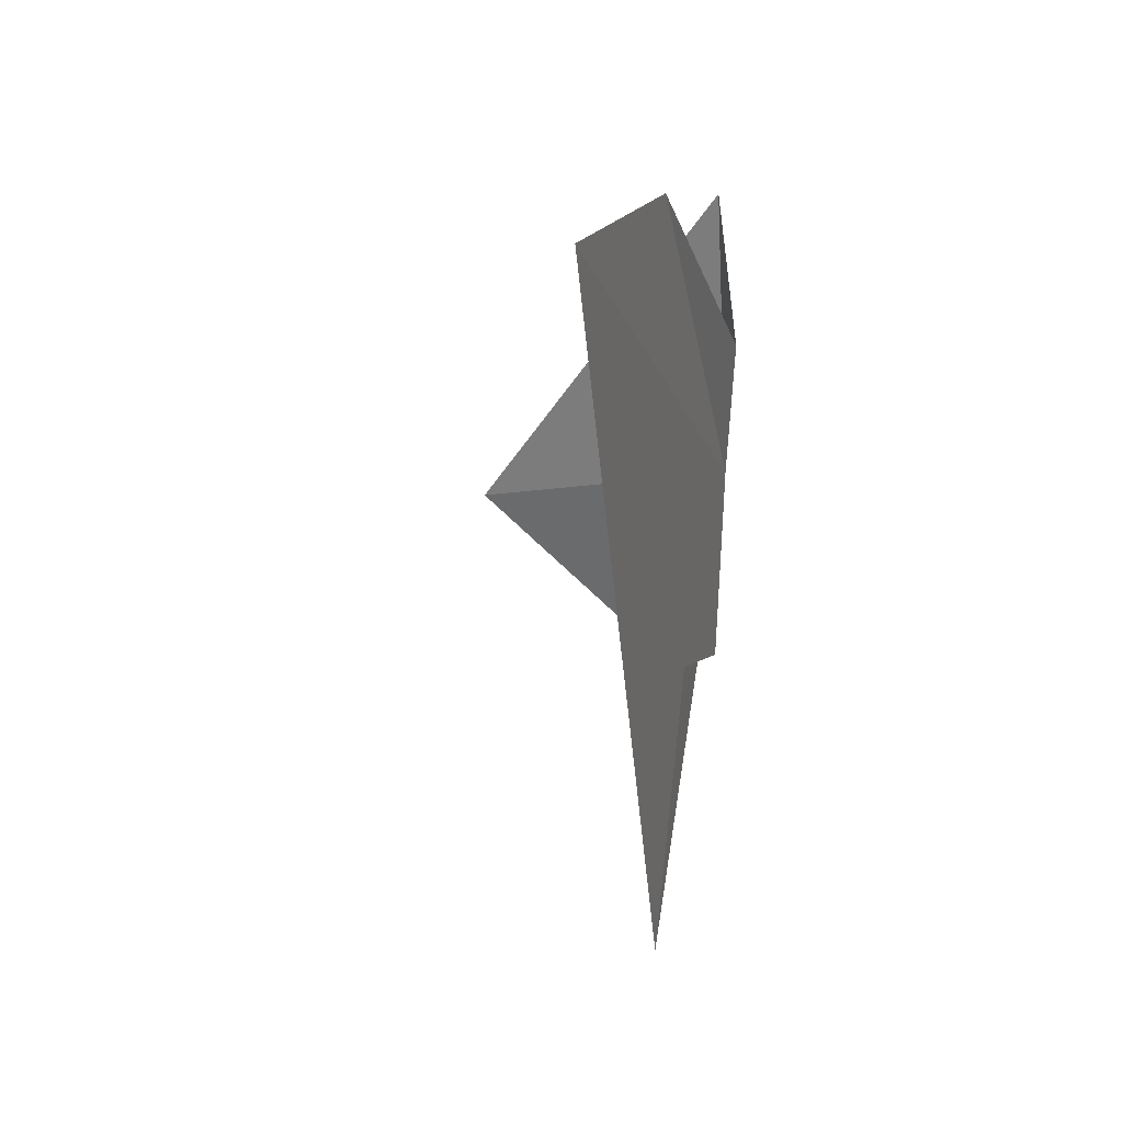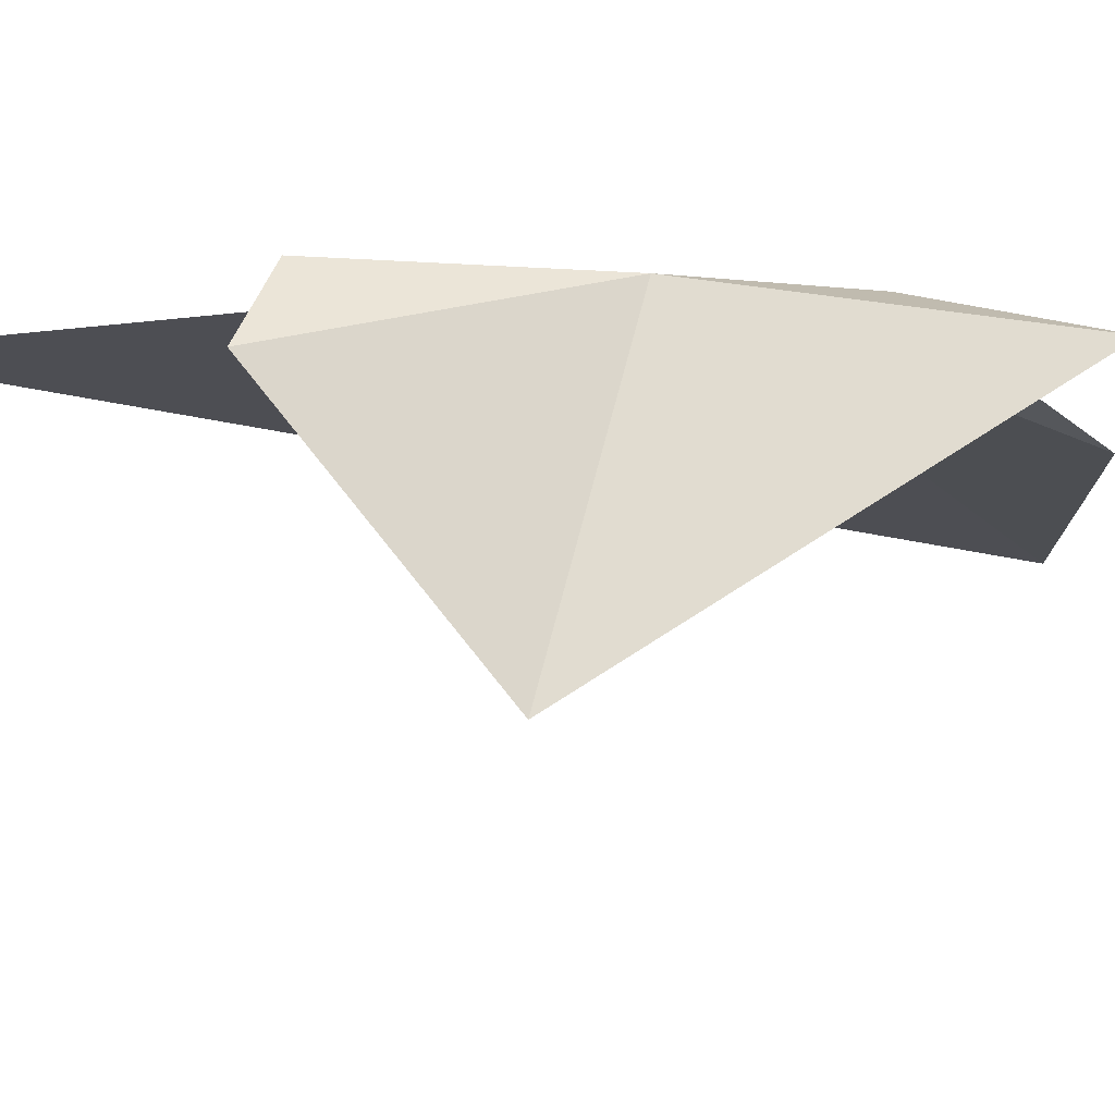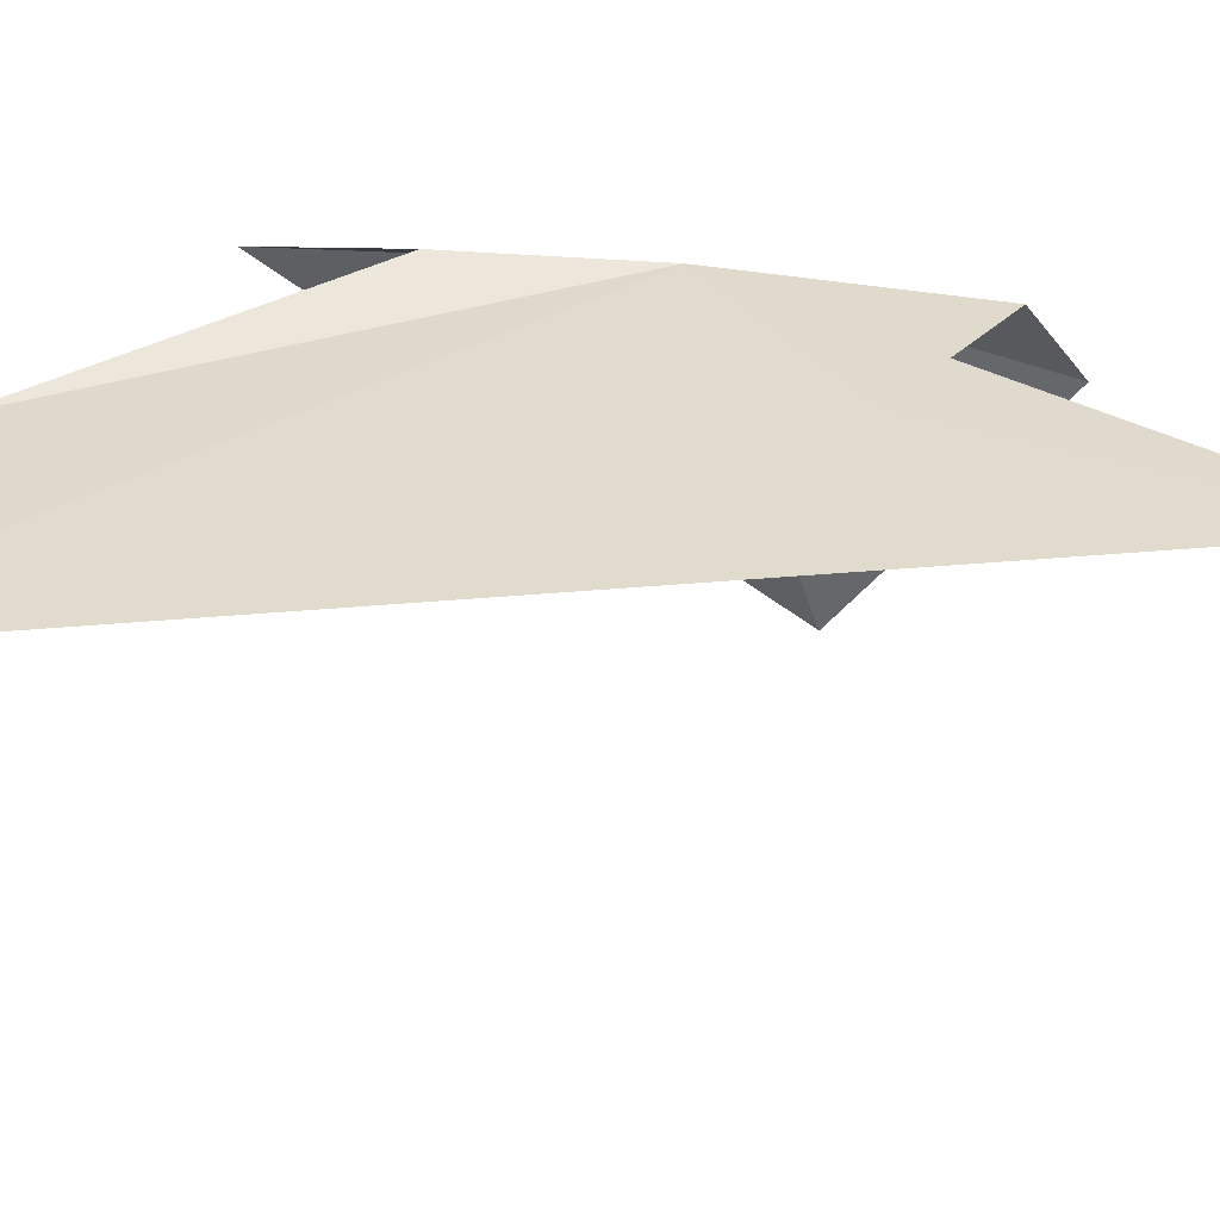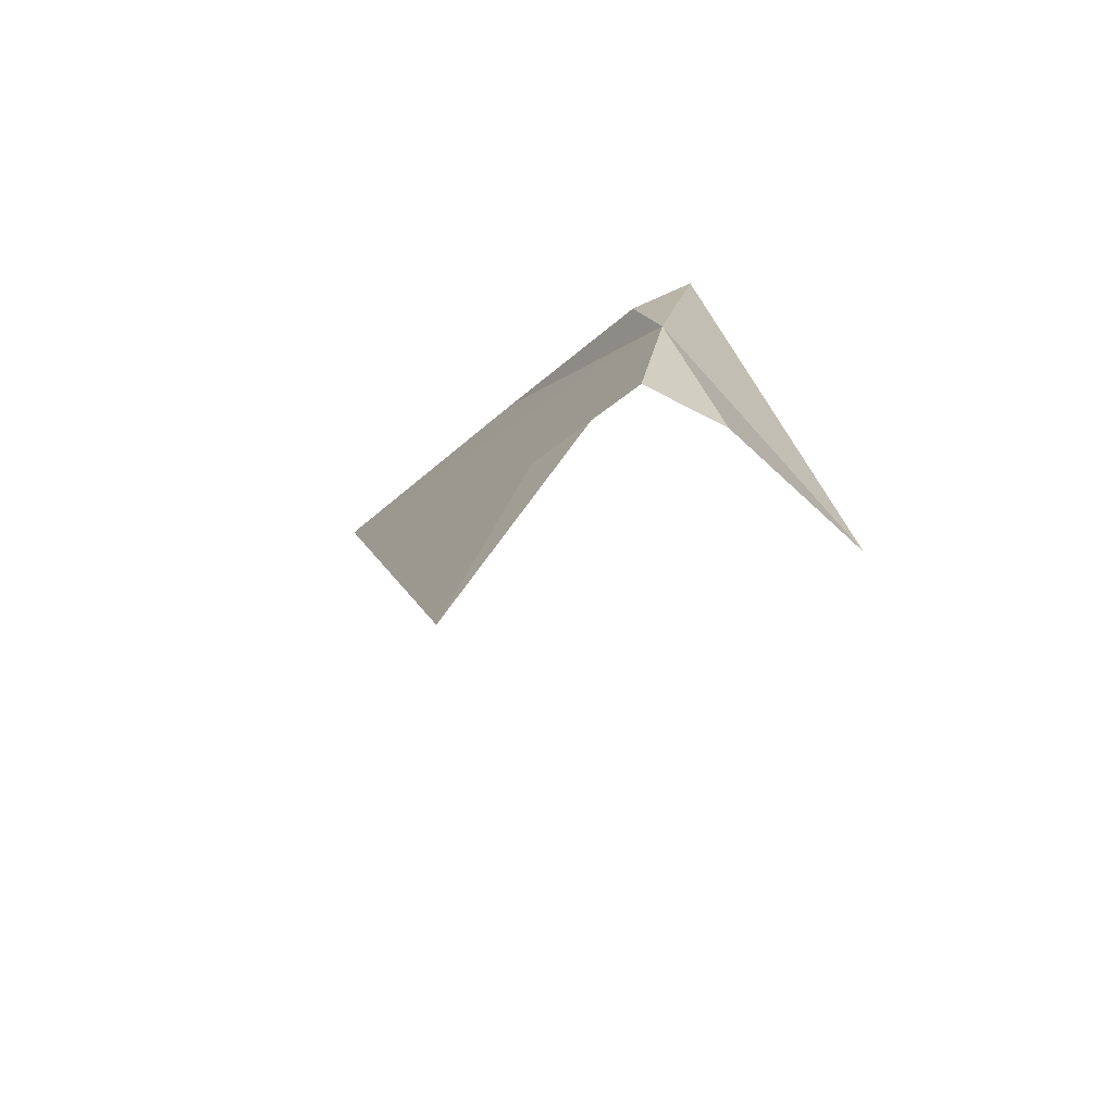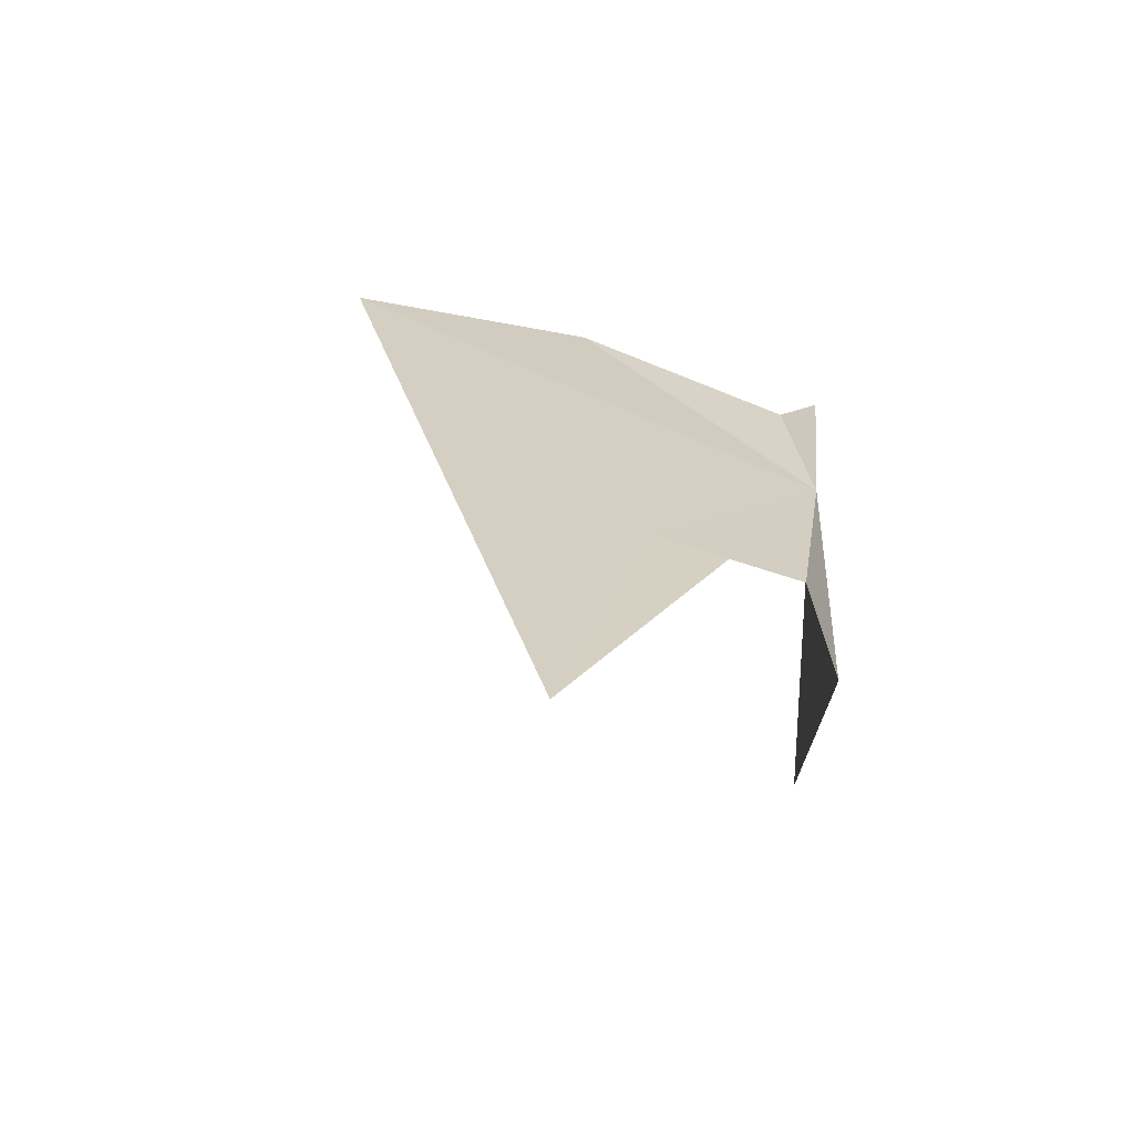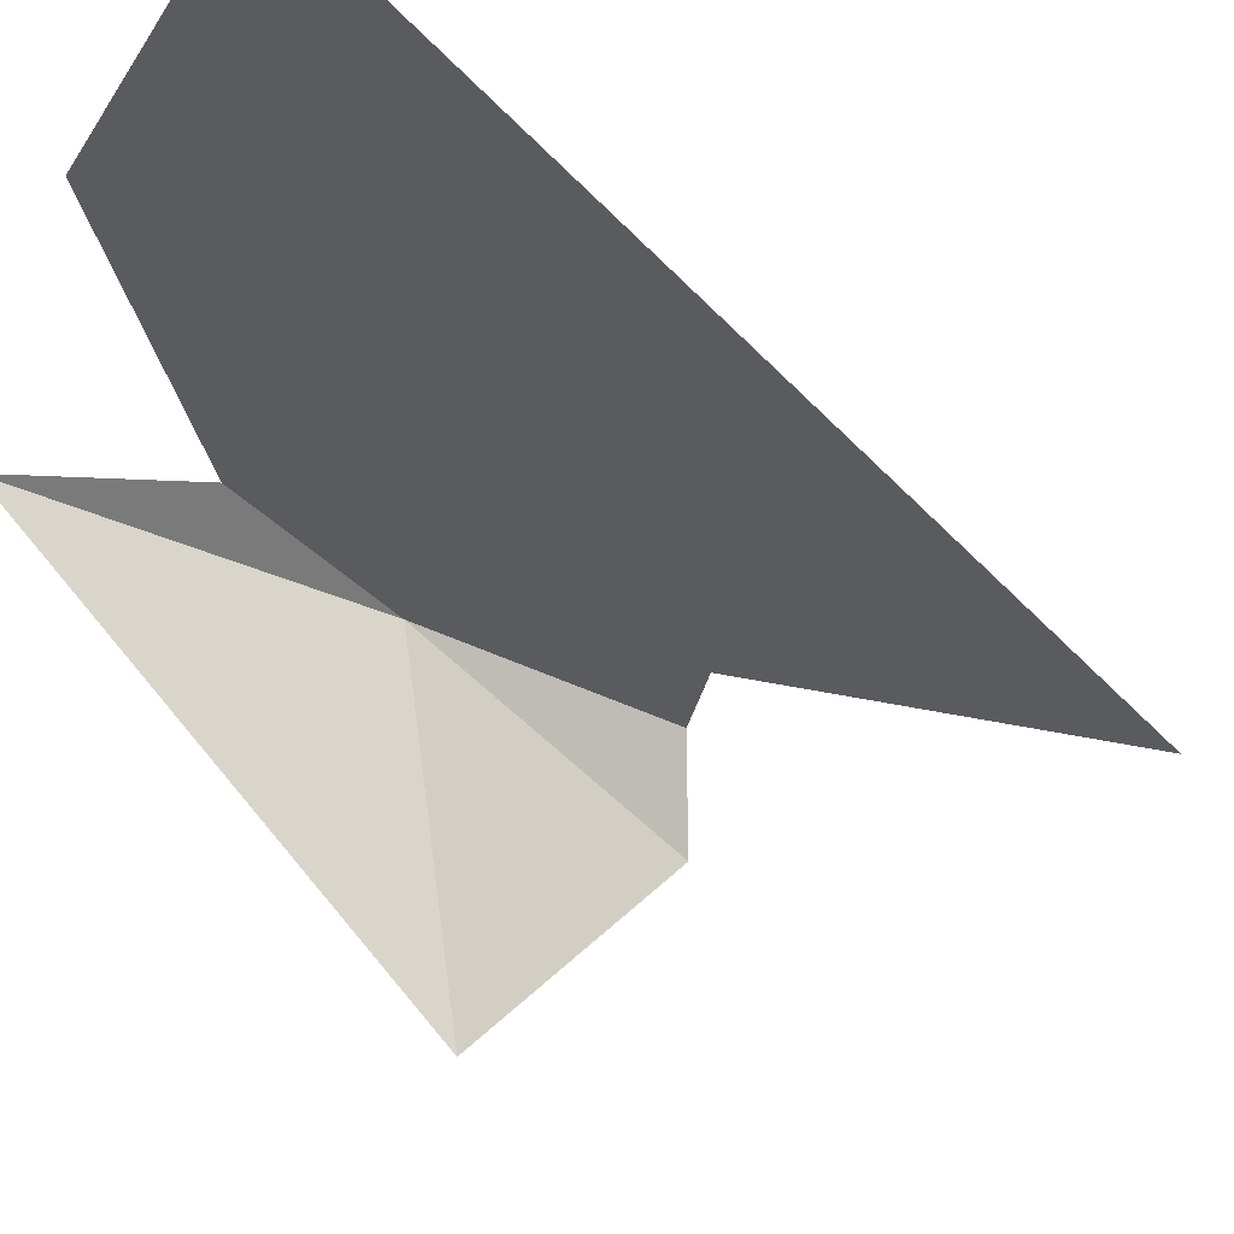
<metadata>
{"format":"obj","ext":"obj","renderer":"f3d","projection":"perspective","resolution":1024,"background":"white","views":[{"elev":33.5,"azim":101.6,"up":"+Z"},{"elev":-10.1,"azim":-107.1,"up":"+Y"},{"elev":27.9,"azim":100.1,"up":"+Y"},{"elev":-75.0,"azim":-145.3,"up":"+Z"},{"elev":-63.9,"azim":168.0,"up":"+Z"},{"elev":-39.0,"azim":48.5,"up":"+Y"}]}
</metadata>
<code>
v -22.8 60.67 -28.42
v -23.09 58.75 -29.03
v -23.06 60.5 -26.32
v -22.64 60.72 -27.28
v -21.29 60.39 -25.56
v -19.5 60.18 -25.09
v -22.87 60.21 -30.21
v -22.57 60.69 -29.93
v -21.67 60.57 -29.42
v -21.03 60.52 -31.63
f 1 2 3
f 1 3 4
f 1 4 5
f 1 5 6
f 1 7 2
f 1 8 7
f 1 9 8
f 1 10 9
f 1 6 10

</code>
